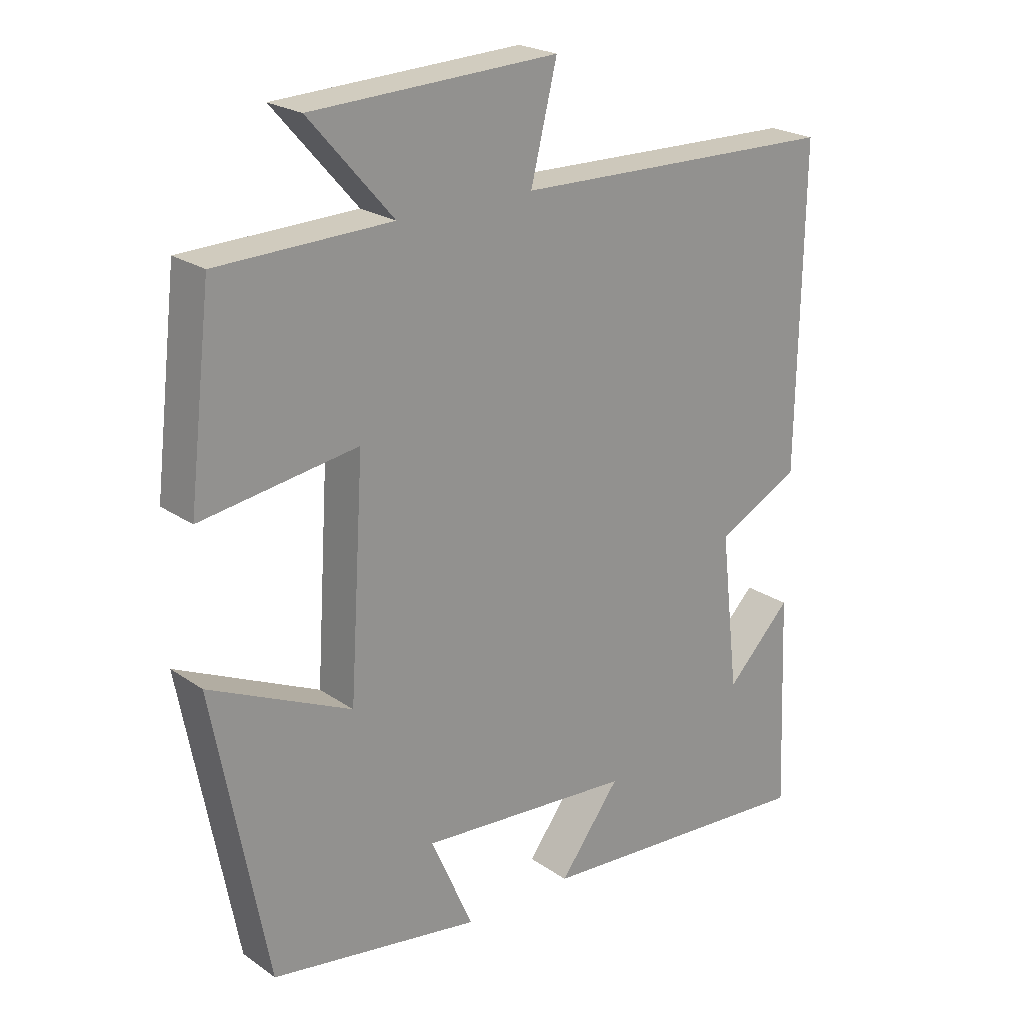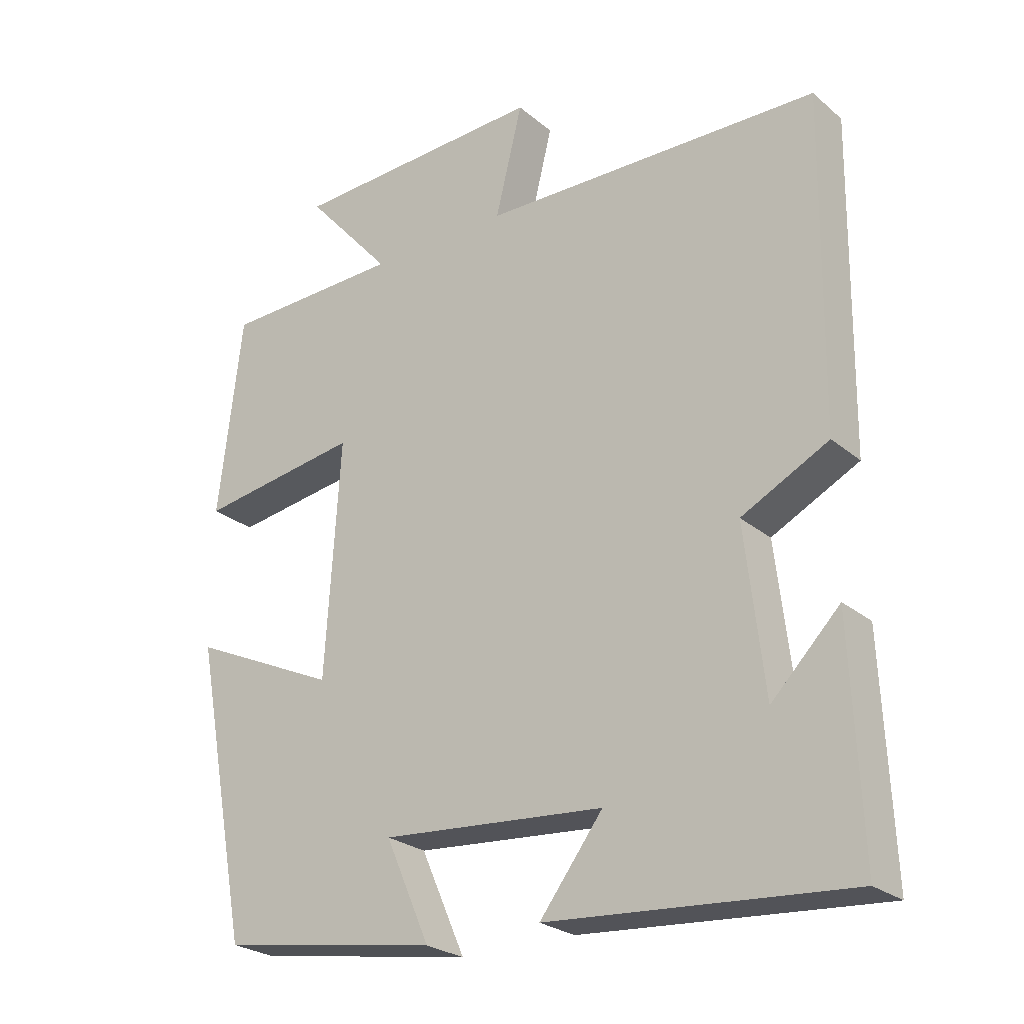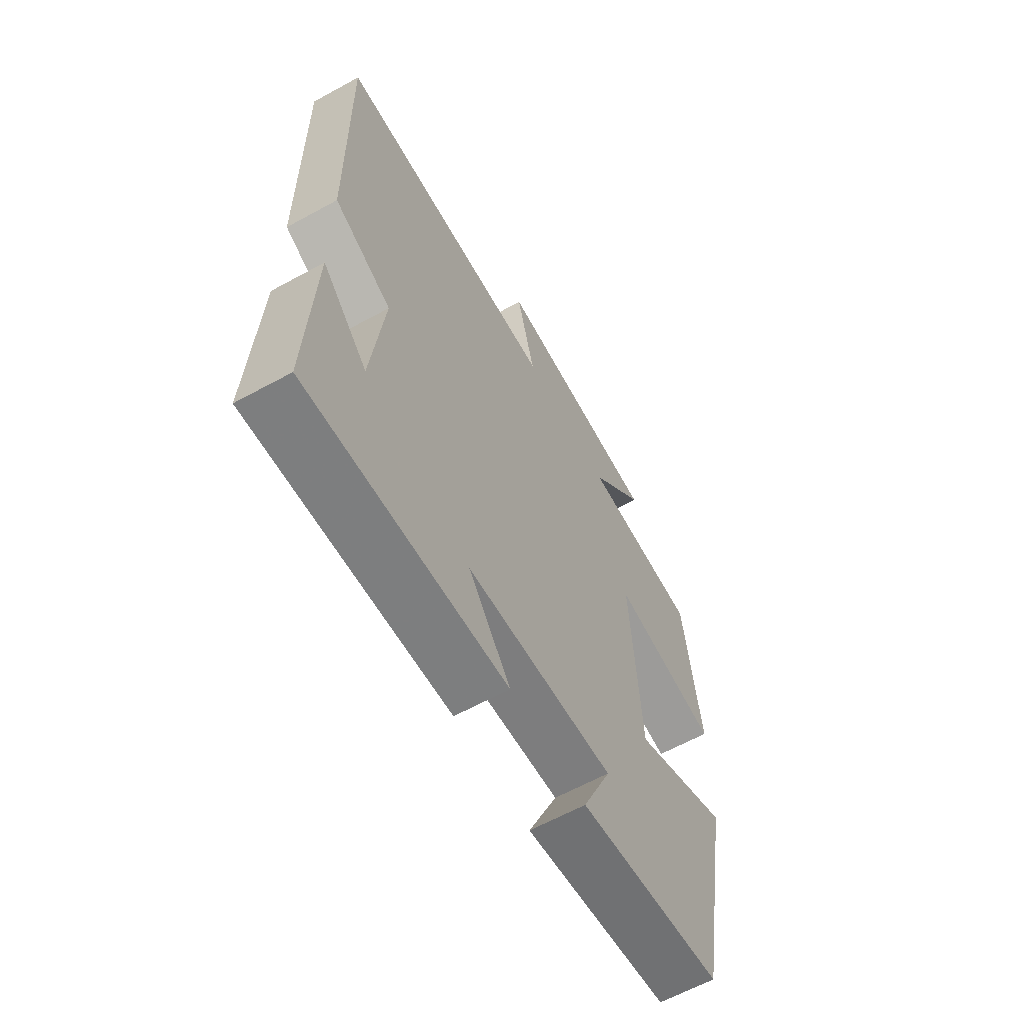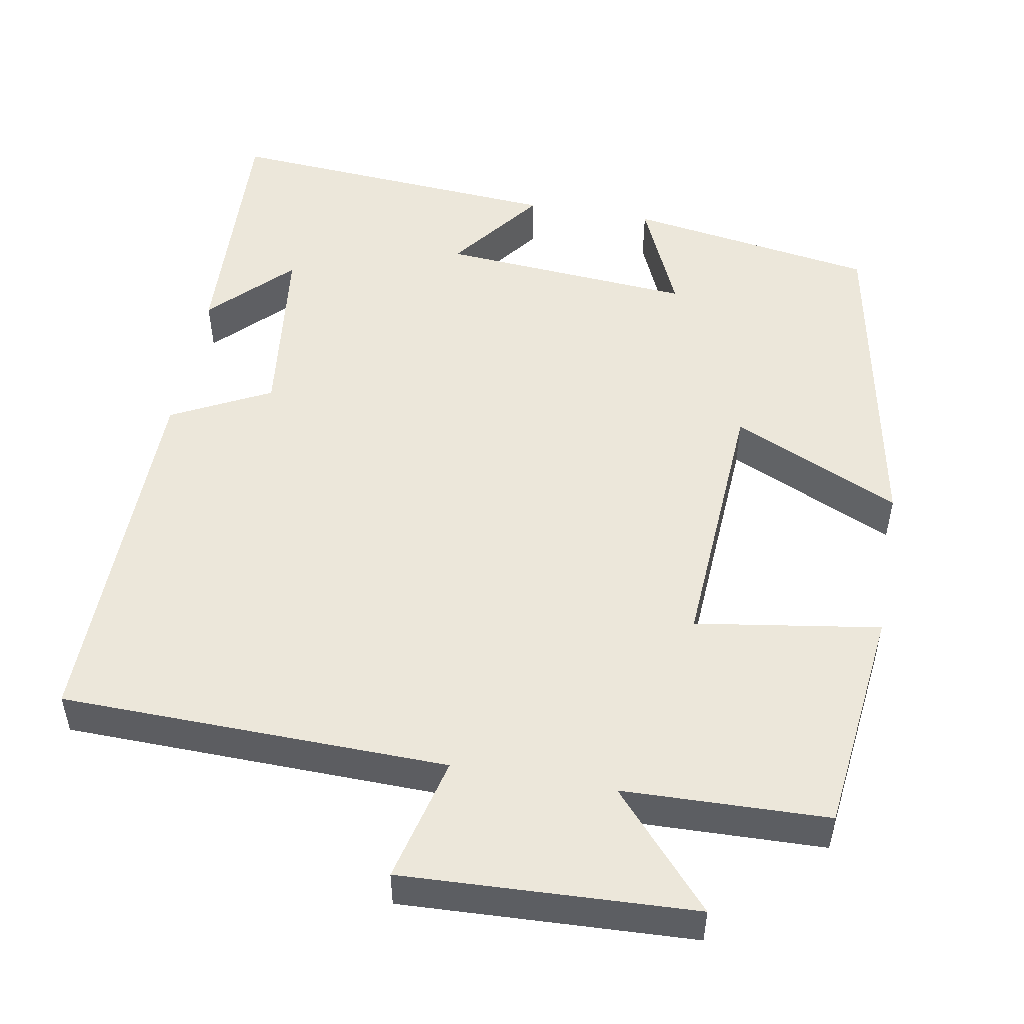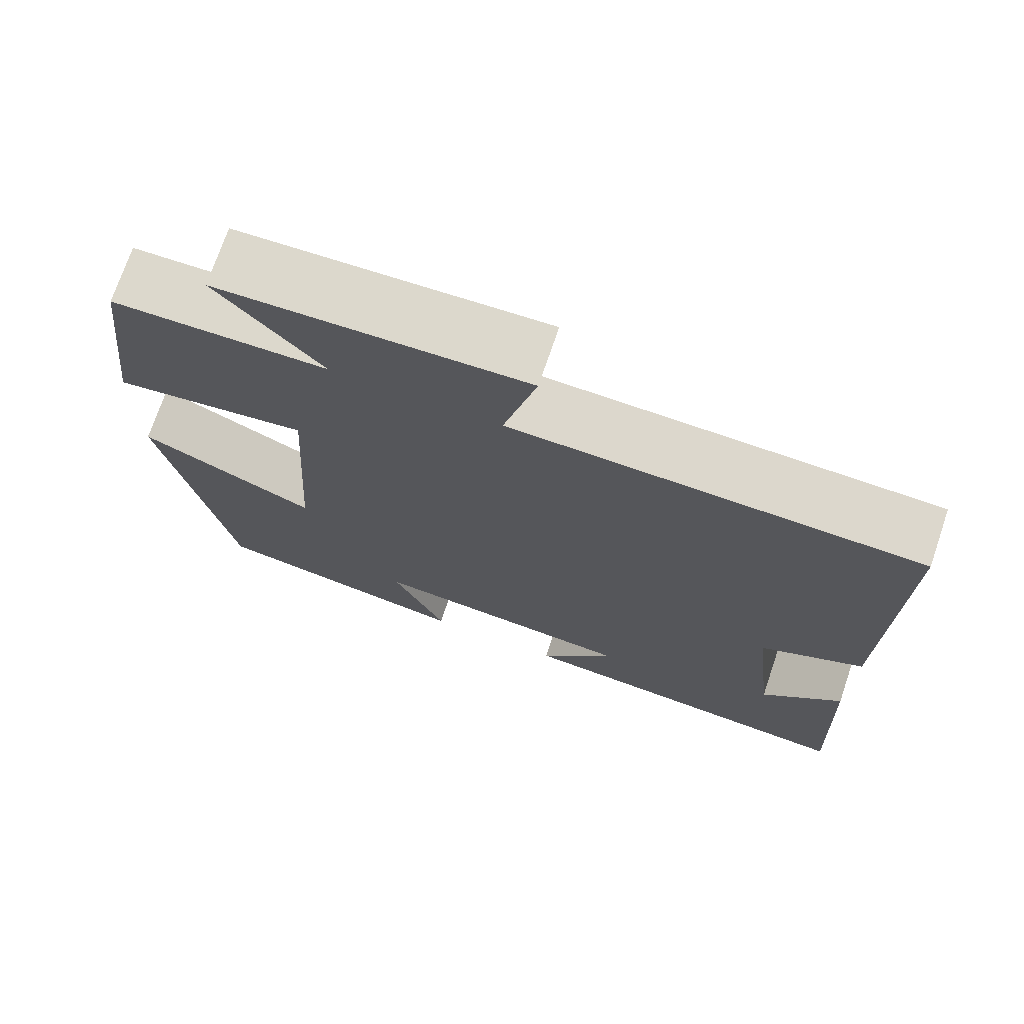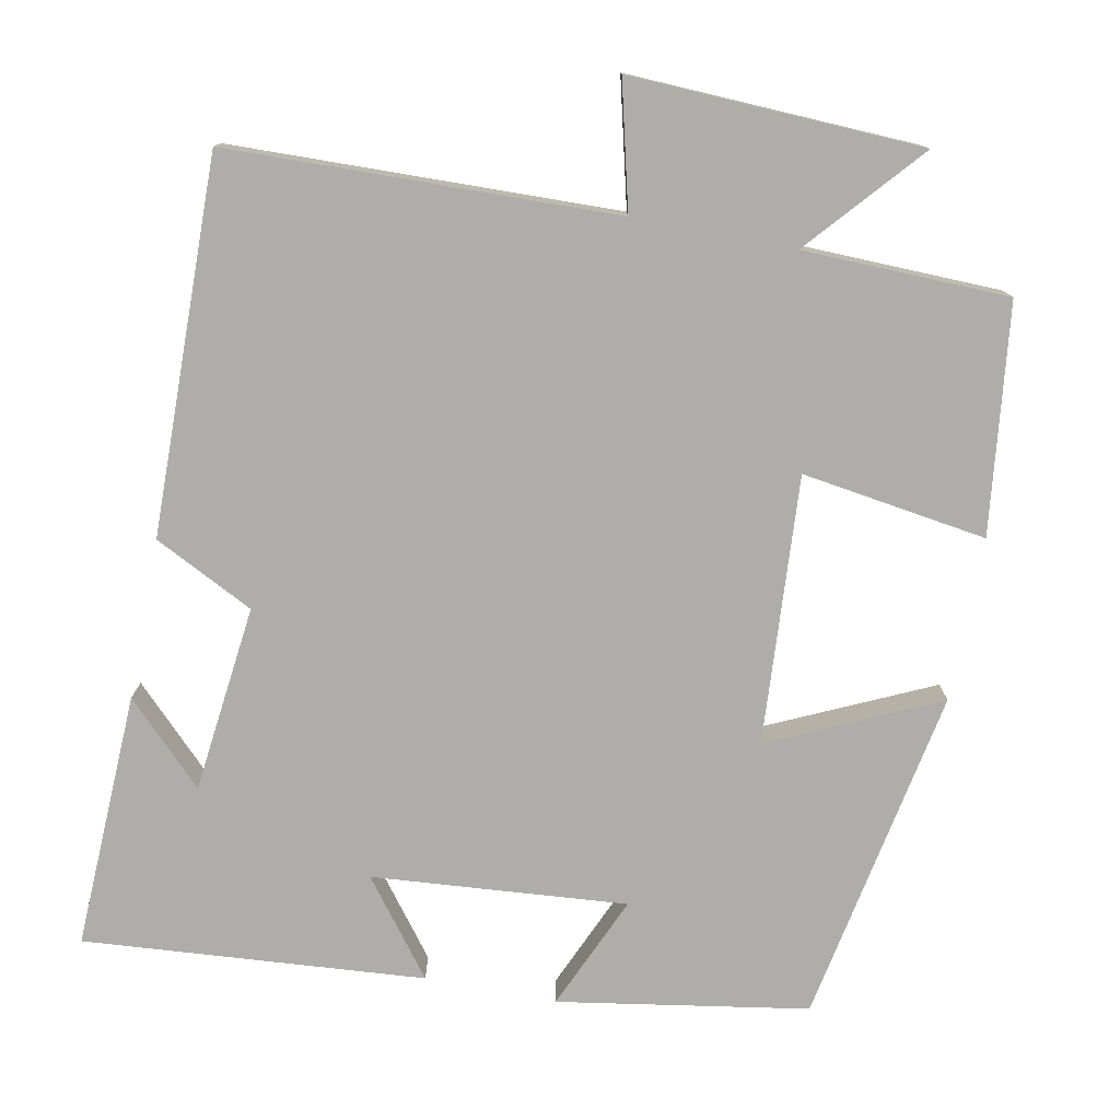
<metadata>
{"format":"obj","ext":"obj","renderer":"f3d","projection":"perspective","resolution":1024,"background":"white","views":[{"elev":22.7,"azim":139.5,"up":"+Z"},{"elev":-25.3,"azim":-142.7,"up":"+Z"},{"elev":-62.9,"azim":-61.0,"up":"+Z"},{"elev":51.0,"azim":10.0,"up":"+Y"},{"elev":72.8,"azim":-161.2,"up":"+Z"},{"elev":-77.1,"azim":-10.9,"up":"+Y"}]}
</metadata>
<code>
v -0.514 0.07 -0.533
v -0.5 0.07 -0.202
v -0.4 0.07 -0.303
v -0.372 0.07 -0.061
v -0.5 0.07 0.004
v -0.507 0.07 0.488
v -0.008 0.07 0.5
v -0.048 0.07 0.662
v 0.328 0.07 0.646
v 0.2 0.07 0.5
v 0.465 0.07 0.493
v 0.5 0.07 0.198
v 0.261 0.07 0.234
v 0.283 0.07 -0.112
v 0.5 0.07 -0.012
v 0.418 0.07 -0.448
v 0.096 0.07 -0.5
v 0.161 0.07 -0.352
v -0.167 0.07 -0.378
v -0.074 0.07 -0.5
v -0.514 0 -0.533
v -0.5 0 -0.202
v -0.4 0 -0.303
v -0.372 0 -0.061
v -0.5 0 0.004
v -0.507 0 0.488
v -0.008 0 0.5
v -0.048 0 0.662
v 0.328 0 0.646
v 0.2 0 0.5
v 0.465 0 0.493
v 0.5 0 0.198
v 0.261 0 0.234
v 0.283 0 -0.112
v 0.5 0 -0.012
v 0.418 0 -0.448
v 0.096 0 -0.5
v 0.161 0 -0.352
v -0.167 0 -0.378
v -0.074 0 -0.5
f 19 20 1
f 16 17 18
f 15 16 18
f 14 15 18
f 13 14 18 19
f 10 11 12 13
f 10 13 19 1
f 7 8 9 10
f 6 7 10
f 5 6 10
f 4 5 10
f 3 4 10
f 1 2 3
f 1 3 10
f 21 40 39
f 38 37 36
f 38 36 35
f 38 35 34
f 39 38 34 33
f 33 32 31 30
f 21 39 33 30
f 30 29 28 27
f 30 27 26
f 30 26 25
f 30 25 24
f 30 24 23
f 23 22 21
f 30 23 21
f 1 21 22 2
f 2 22 23 3
f 3 23 24 4
f 4 24 25 5
f 5 25 26 6
f 6 26 27 7
f 7 27 28 8
f 8 28 29 9
f 9 29 30 10
f 10 30 31 11
f 11 31 32 12
f 12 32 33 13
f 13 33 34 14
f 14 34 35 15
f 15 35 36 16
f 16 36 37 17
f 17 37 38 18
f 18 38 39 19
f 19 39 40 20
f 20 40 21 1

</code>
